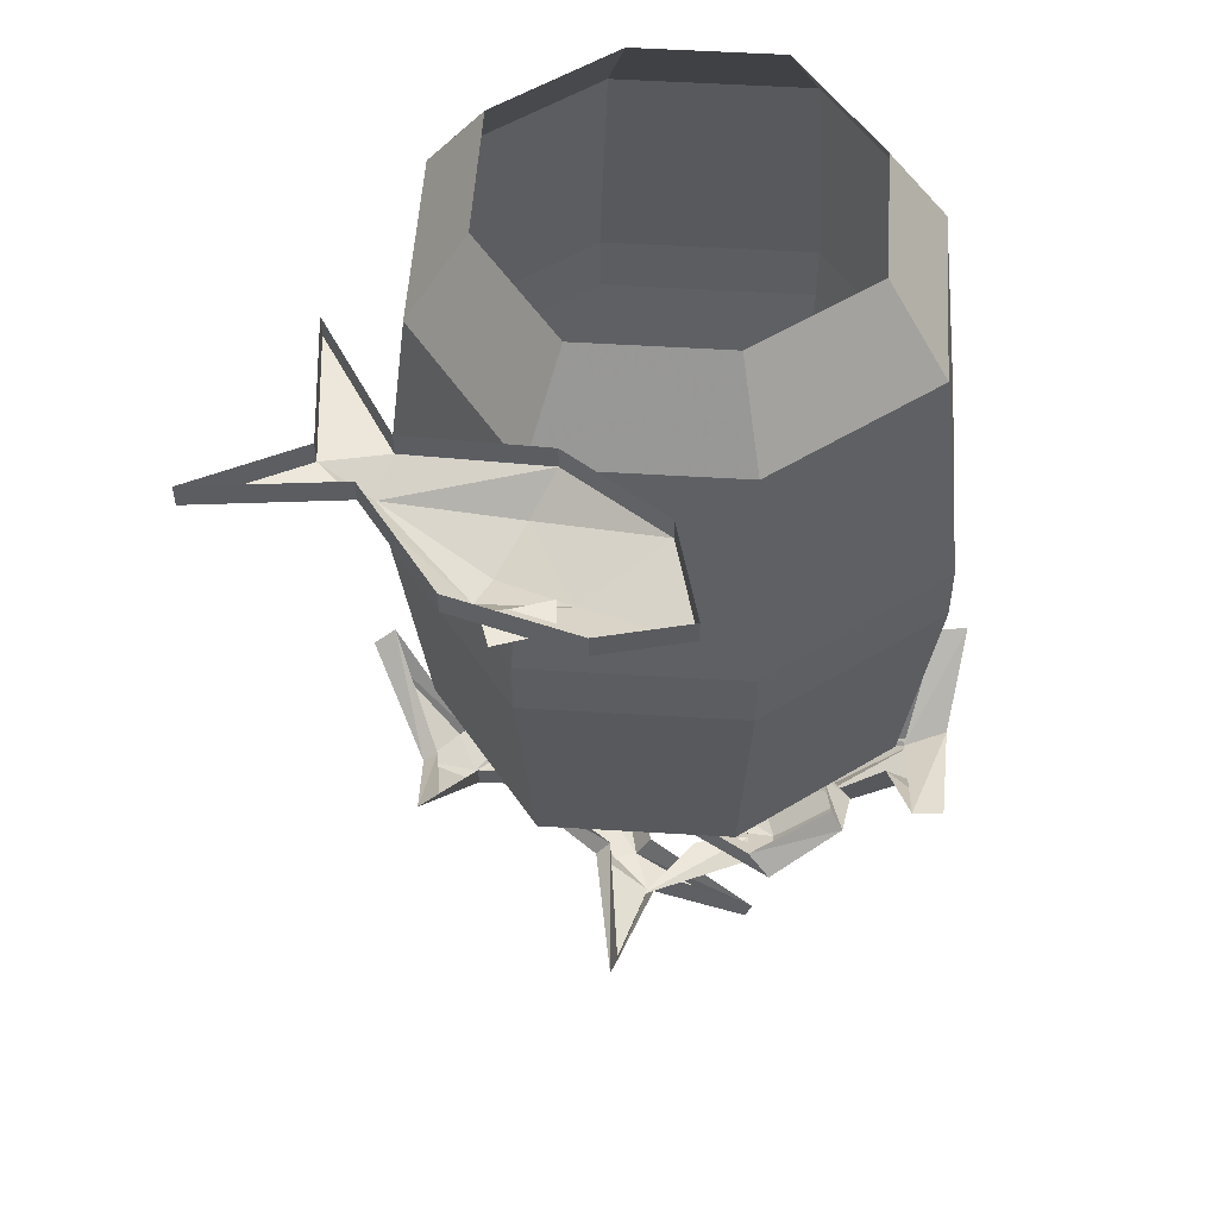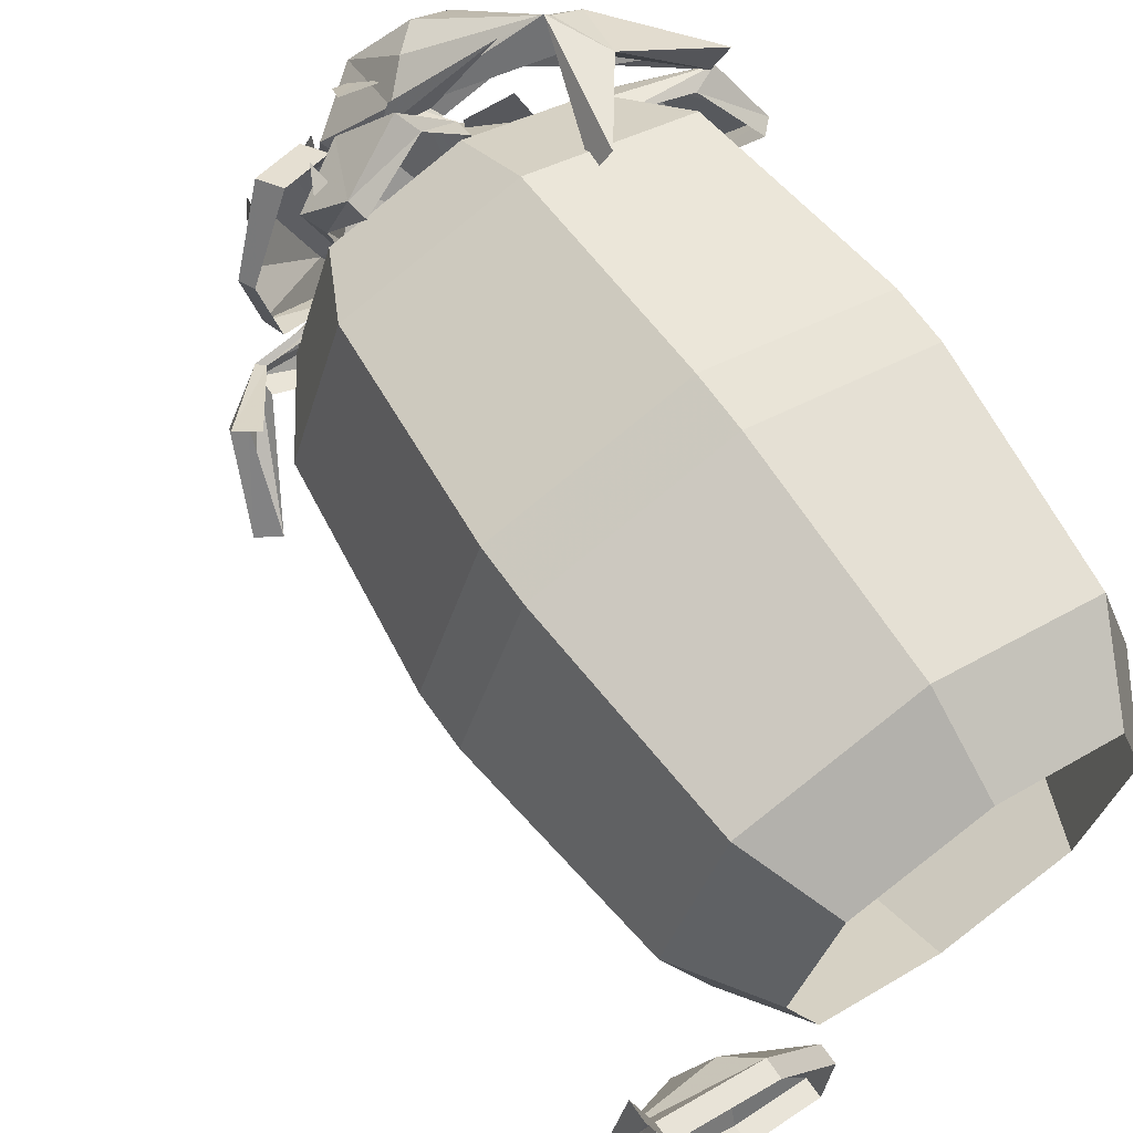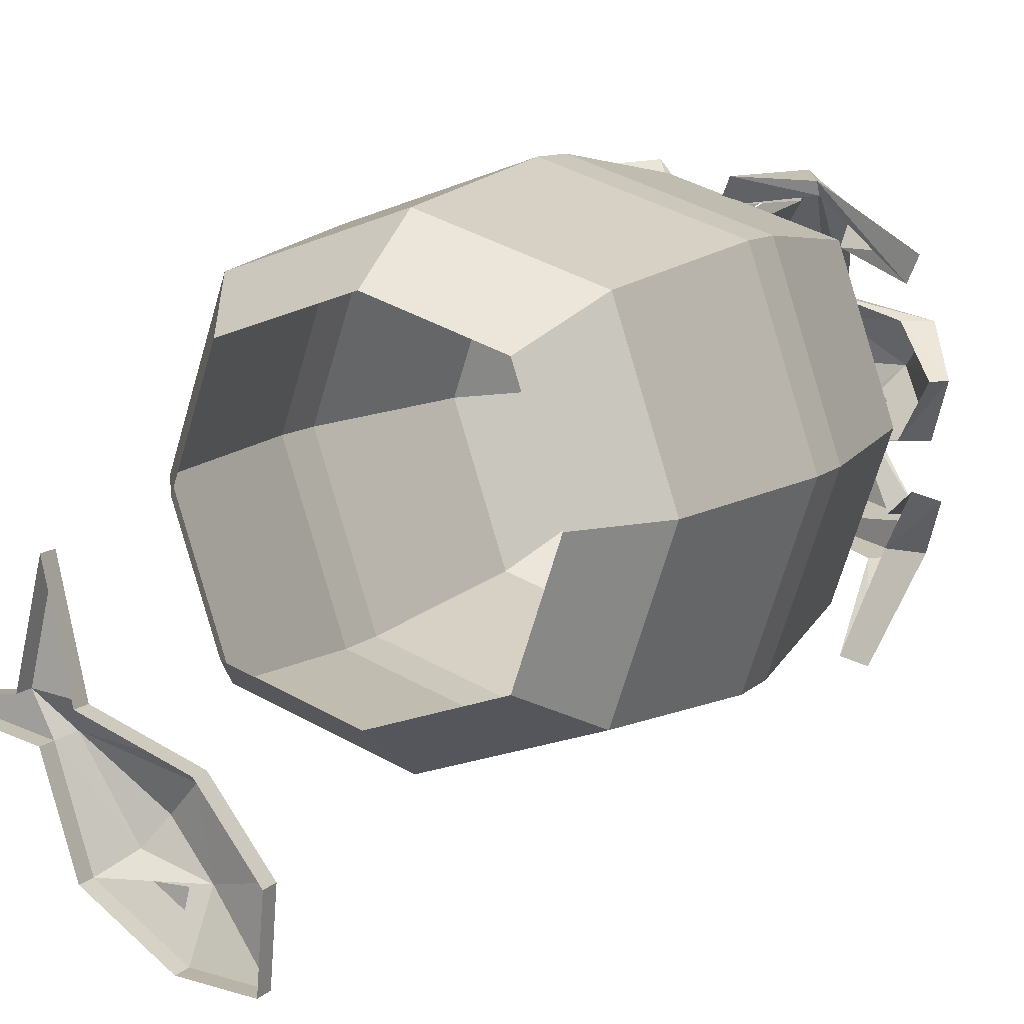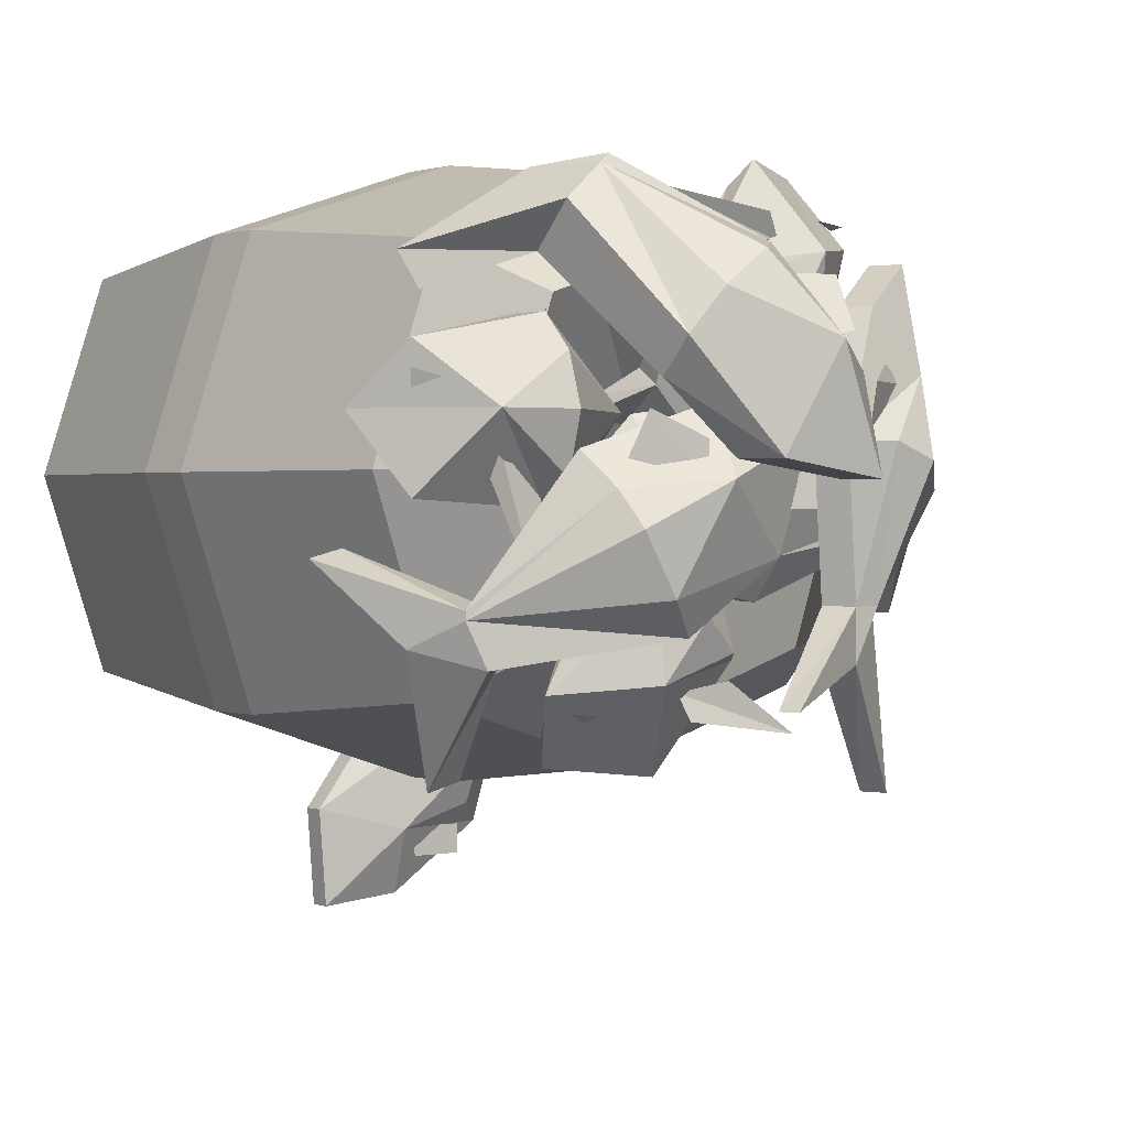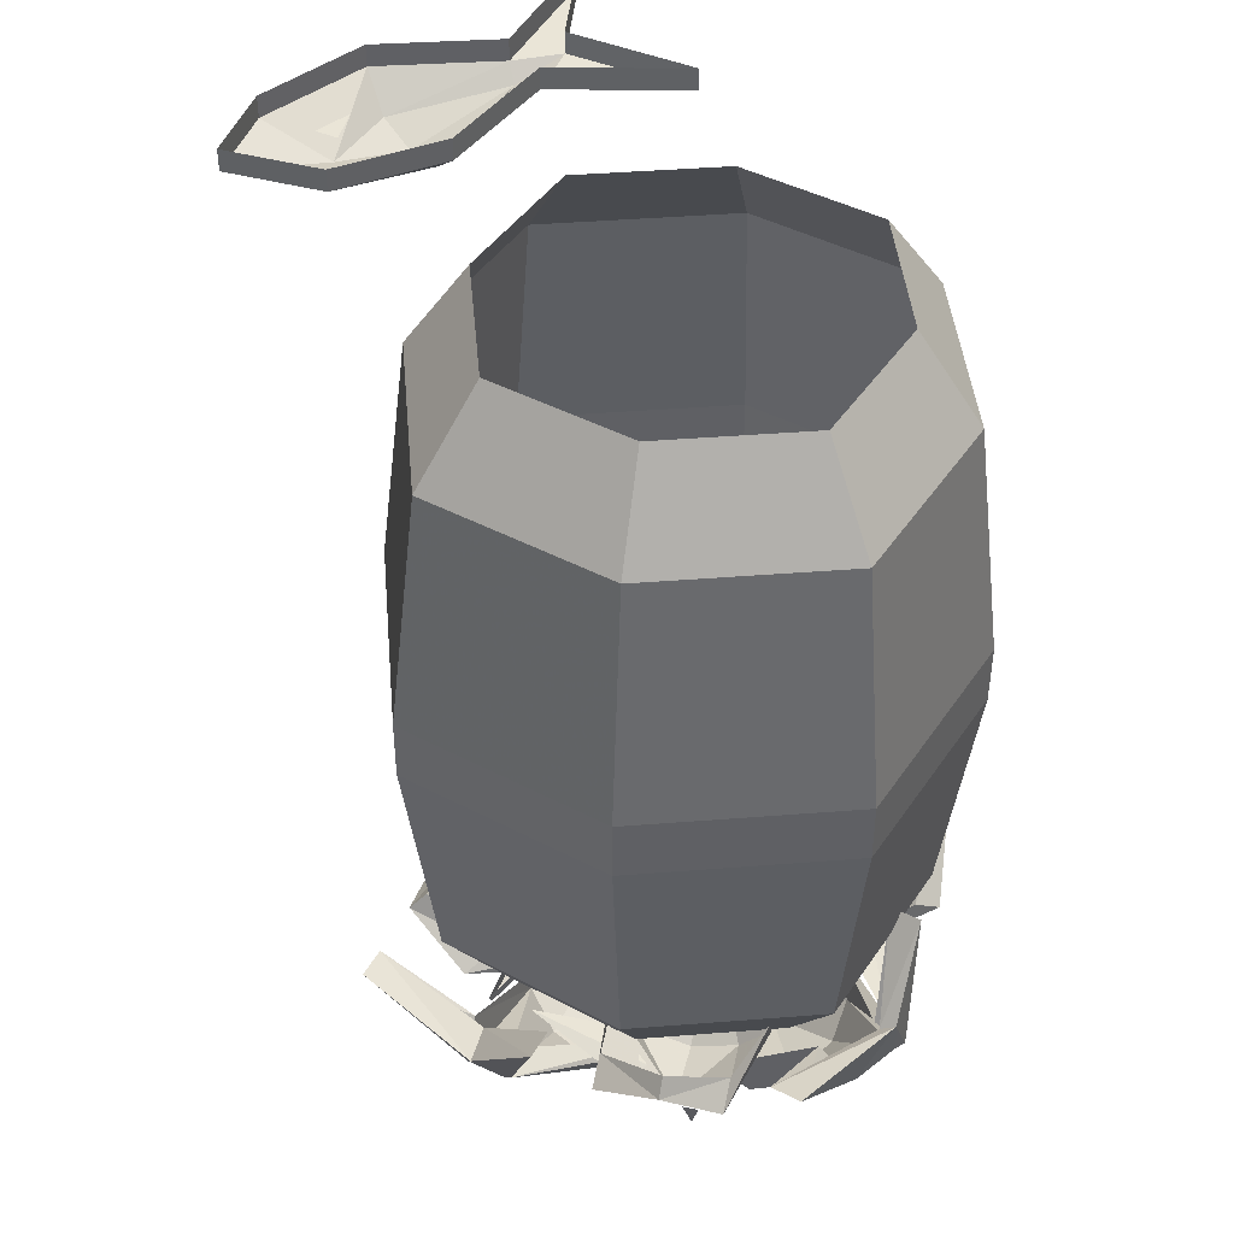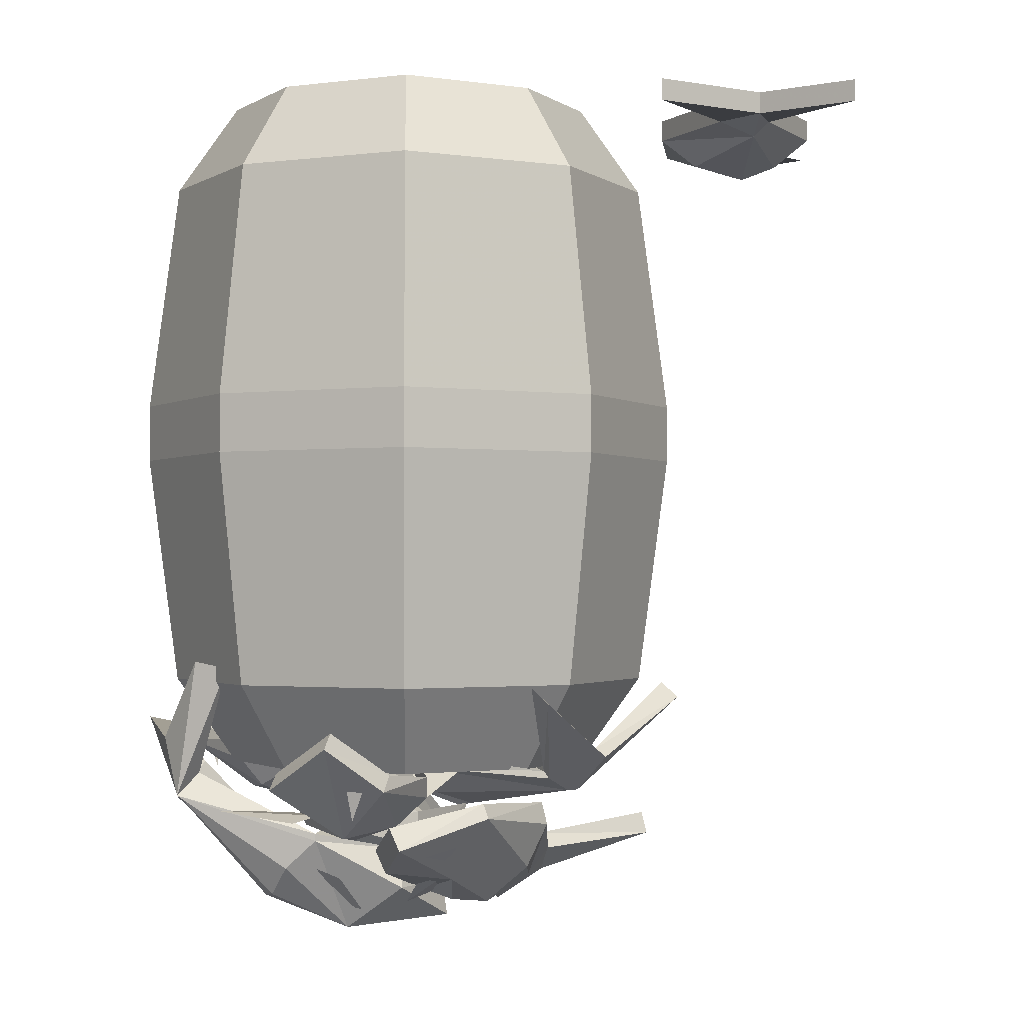
<metadata>
{"format":"obj","ext":"obj","renderer":"f3d","projection":"perspective","resolution":1024,"background":"white","views":[{"elev":53.5,"azim":165.3,"up":"+Y"},{"elev":64.9,"azim":145.3,"up":"+Z"},{"elev":10.4,"azim":-153.9,"up":"+Z"},{"elev":1.1,"azim":-37.1,"up":"+Z"},{"elev":44.1,"azim":-76.8,"up":"+Y"},{"elev":-1.6,"azim":43.5,"up":"+Y"}]}
</metadata>
<code>
o object/barrel/21
v -27 -44 27
v -24 -12 24
v -32 -12 0
v -36 -44 0
v -36 -52 0
v -27 -52 27
v 0 -44 36
v 0 -12 32
v 0 0 24
v -18 0 18
v -24 0 0
v -24 -12 -24
v -27 -44 -27
v -27 -52 -27
v -32 -84 0
v -24 -84 24
v 0 -84 32
v 0 -52 36
v 27 -44 27
v 24 -12 24
v 18 0 18
v 36 -44 0
v 32 -12 0
v 27 -52 27
v 36 -52 0
v 27 -44 -27
v 24 -12 -24
v 18 0 -18
v 24 0 0
v 0 -44 -36
v 0 -12 -32
v 27 -52 -27
v 0 -52 -36
v -18 0 -18
v 0 0 -24
v -24 -84 -24
v 0 -84 -32
v 0 -96 -24
v -18 -96 -18
v 24 -84 24
v 0 -96 24
v 18 -96 18
v 32 -84 0
v 24 -84 -24
v 18 -96 -18
v -24 -96 0
v -18 -96 18
v 24 -96 0
v -38 -88 6
v -34 -94 -3
v -28 -101 6
v -34 -94 13
v -30 -92 13
v -36 -86 6
v -30 -92 -3
v -19 -96 -4
v -19 -100 -1
v -19 -102 6
v -19 -100 12
v -19 -96 16
v -20 -93 16
v -6 -82 6
v -8 -90 2
v -4 -82 1
v -6 -82 1
v -10 -86 2
v -20 -93 -4
v -4 -78 16
v -8 -90 9
v -6 -76 16
v -10 -86 9
v -6 -92 6
v -26 -98 2
v -28 -99 -1
v -21 -98 -14
v -21 -98 -3
v -14 -92 12
v -12 -90 23
v -34 -94 8
v -33 -98 9
v -34 -94 10
v -15 -90 -31
v -5 -96 -32
v -9 -103 -22
v -19 -96 -23
v -16 -94 -20
v -14 -88 -29
v -3 -94 -29
v 4 -98 -20
v 1 -102 -19
v -4 -104 -15
v -9 -102 -12
v -13 -98 -9
v -13 -95 -10
v 3 -84 -4
v 5 -92 -8
v 8 -84 -5
v 7 -84 -7
v 4 -88 -10
v 3 -95 -21
v -4 -80 3
v -1 -92 -4
v -6 -78 1
v -2 -88 -6
v 3 -94 -4
v -5 -100 -23
v -4 -101 -26
v 11 -100 -28
v 2 -100 -22
v -7 -94 -7
v -15 -92 0
v -14 -96 -26
v -15 -100 -25
v -16 -96 -25
v 17 -92 32
v 7 -98 33
v 11 -105 23
v 20 -98 24
v 18 -96 21
v 16 -90 30
v 5 -96 30
v -2 -100 21
v 0 -104 20
v 6 -106 16
v 11 -104 13
v 14 -100 10
v 15 -97 11
v -1 -86 5
v -3 -94 9
v -6 -86 6
v -5 -86 8
v -2 -90 11
v -2 -97 22
v 6 -82 -2
v 3 -94 5
v 7 -80 0
v 4 -90 7
v -1 -96 5
v 7 -102 24
v 5 -103 27
v -9 -102 29
v 0 -102 23
v 8 -96 8
v 16 -94 1
v 16 -98 27
v 16 -102 26
v 18 -98 26
v -10 -85 -4
v -1 -87 -11
v -5 -92 -11
v -13 -89 -4
v -1 -87 6
v -4 -91 6
v 9 -94 8
v 9 -96 8
v 28 -96 1
v 29 -97 1
v 38 -86 11
v 35 -84 11
v 35 -94 -4
v 33 -93 -4
v 38 -86 -16
v 35 -84 -16
v 28 -99 -6
v 28 -96 -6
v 9 -94 -14
v 9 -96 -14
v -2 -99 -4
v 9 -100 3
v 28 -99 -4
v 9 -100 -9
v 9 -102 -4
v 1 -97 -6
v -1 -97 -9
v 3 -98 -14
v 7 -98 -11
v 5 -103 3
v -6 -100 4
v -5 -106 7
v 6 -108 4
v 1 -103 -11
v 2 -108 -9
v -9 -106 -17
v -10 -108 -17
v -25 -96 -20
v -29 -100 -20
v -28 -88 -33
v -24 -88 -32
v -34 -93 -18
v -28 -94 -18
v -39 -83 -9
v -35 -83 -8
v -31 -99 -14
v -27 -98 -14
v -19 -102 2
v -20 -103 2
v -8 -113 -1
v -14 -111 -13
v -31 -99 -15
v -19 -108 -2
v -18 -111 -6
v -9 -110 -1
v -9 -110 3
v -15 -108 6
v -17 -107 1
v 6 -113 -1
v 6 -108 7
v 9 -113 10
v 7 -118 -1
v -8 -113 1
v -6 -118 1
v -15 -110 9
v -15 -114 13
v -20 -96 22
v -20 -101 27
v -33 -90 22
v -31 -91 18
v -18 -92 31
v -18 -93 29
v -10 -81 32
v -8 -82 28
v -14 -100 32
v -14 -97 28
v 3 -105 21
v 3 -106 21
v 1 -119 13
v -11 -115 18
v -15 -100 31
v -1 -110 23
v -5 -114 22
v 1 -116 13
v 5 -116 14
v 7 -111 20
v 2 -110 20
v 14 0 -57
v 25 0 -56
v 25 -3 -56
v 14 -3 -57
v 13 0 -44
v 13 -3 -44
v 22 0 -32
v 22 -3 -32
v 38 0 -26
v 38 -3 -26
v 42 -3 -8
v 42 0 -8
v 46 -3 -25
v 46 0 -25
v 61 -3 -27
v 61 0 -27
v 43 -3 -31
v 43 0 -31
v 38 0 -47
v 38 -3 -47
v 24 -7 -47
v 26 -7 -35
v 41 -5 -30
v 34 -7 -44
v 31 -9 -40
v 26 -5 -47
v 27 -5 -51
v 34 -5 -51
v 34 -5 -47
v 22 -107 18
v 21 -108 13
v 23 -106 13
v 19 -103 22
v 11 -107 17
v 13 -110 17
v 21 -106 22
v 26 -100 11
v 27 -102 11
v 23 -101 -4
v 24 -104 -4
v 12 -107 -15
v 14 -109 -15
v 17 -108 -34
v 16 -105 -34
v 8 -113 -20
v 6 -110 -20
v -5 -119 -24
v -6 -117 -24
v 8 -113 -14
v 6 -110 -14
v 4 -111 3
v 6 -114 3
v 19 -111 10
v 22 -110 -2
v 11 -113 -14
v 12 -115 3
v 17 -115 1
v 16 -111 9
v 13 -112 11
v 9 -115 9
v 9 -114 4
f 1 2 3
f 1 3 4
f 1 4 5
f 1 5 6
f 1 6 7
f 1 7 2
f 2 7 8
f 2 8 9
f 2 9 10
f 2 10 3
f 3 10 11
f 3 11 12
f 3 12 4
f 4 12 13
f 4 13 14
f 4 14 5
f 5 14 15
f 5 15 16
f 5 16 6
f 6 16 17
f 6 17 18
f 6 18 7
f 7 18 19
f 7 19 8
f 8 19 20
f 8 20 21
f 8 21 9
f 22 23 20
f 22 20 19
f 22 19 24
f 22 24 25
f 22 25 26
f 22 26 23
f 23 26 27
f 23 27 28
f 23 28 29
f 23 29 20
f 20 29 21
f 30 31 27
f 30 27 26
f 30 26 32
f 30 32 33
f 30 33 13
f 30 13 31
f 31 13 12
f 31 12 34
f 31 34 35
f 31 35 27
f 27 35 28
f 36 14 33
f 36 33 37
f 36 37 38
f 36 38 39
f 36 39 15
f 36 15 14
f 40 24 18
f 40 18 17
f 40 17 41
f 40 41 42
f 40 42 43
f 40 43 24
f 24 43 25
f 25 43 44
f 25 44 32
f 25 32 26
f 37 33 32
f 37 32 44
f 37 44 45
f 37 45 38
f 39 46 15
f 15 46 16
f 16 46 47
f 16 47 17
f 17 47 41
f 42 48 43
f 43 48 44
f 44 48 45
f 33 14 13
f 18 24 19
f 12 11 34
f 49 50 51
f 49 51 52
f 49 52 53
f 49 53 54
f 49 54 55
f 49 55 50
f 50 55 56
f 50 56 51
f 51 56 57
f 51 57 58
f 51 58 59
f 51 59 52
f 52 59 60
f 52 60 61
f 52 61 53
f 62 63 64
f 62 64 65
f 65 64 63
f 65 63 66
f 66 63 67
f 67 63 56
f 67 56 55
f 68 69 62
f 68 62 70
f 68 70 71
f 68 71 69
f 69 71 60
f 69 60 72
f 69 72 62
f 62 72 63
f 63 72 57
f 63 57 56
f 58 57 72
f 58 72 59
f 59 72 60
f 73 74 75
f 73 75 76
f 60 77 78
f 64 62 62
f 62 62 70
f 71 61 60
f 79 80 81
f 82 83 84
f 82 84 85
f 82 85 86
f 82 86 87
f 82 87 88
f 82 88 83
f 83 88 89
f 83 89 84
f 84 89 90
f 84 90 91
f 84 91 92
f 84 92 85
f 85 92 93
f 85 93 94
f 85 94 86
f 95 96 97
f 95 97 98
f 98 97 96
f 98 96 99
f 99 96 100
f 100 96 89
f 100 89 88
f 101 102 95
f 101 95 103
f 101 103 104
f 101 104 102
f 102 104 93
f 102 93 105
f 102 105 95
f 95 105 96
f 96 105 90
f 96 90 89
f 91 90 105
f 91 105 92
f 92 105 93
f 106 107 108
f 106 108 109
f 93 110 111
f 97 95 95
f 95 95 103
f 104 94 93
f 112 113 114
f 115 116 117
f 115 117 118
f 115 118 119
f 115 119 120
f 115 120 121
f 115 121 116
f 116 121 122
f 116 122 117
f 117 122 123
f 117 123 124
f 117 124 125
f 117 125 118
f 118 125 126
f 118 126 127
f 118 127 119
f 128 129 130
f 128 130 131
f 131 130 129
f 131 129 132
f 132 129 133
f 133 129 122
f 133 122 121
f 134 135 128
f 134 128 136
f 134 136 137
f 134 137 135
f 135 137 126
f 135 126 138
f 135 138 128
f 128 138 129
f 129 138 123
f 129 123 122
f 124 123 138
f 124 138 125
f 125 138 126
f 139 140 141
f 139 141 142
f 126 143 144
f 130 128 128
f 128 128 136
f 137 127 126
f 145 146 147
f 148 149 150
f 148 150 151
f 148 151 152
f 152 151 153
f 152 153 154
f 154 153 155
f 154 155 156
f 156 155 157
f 156 157 158
f 156 158 159
f 159 158 160
f 159 160 161
f 161 160 162
f 161 162 163
f 163 162 164
f 163 164 165
f 165 164 166
f 166 164 167
f 166 167 149
f 149 167 150
f 150 167 168
f 150 168 151
f 151 168 153
f 153 168 169
f 153 169 155
f 155 169 170
f 155 170 157
f 157 170 160
f 157 160 158
f 160 164 162
f 164 160 170
f 164 170 171
f 164 171 167
f 167 171 168
f 168 171 172
f 168 172 169
f 169 172 170
f 170 172 171
f 173 174 175
f 173 175 176
f 177 178 179
f 177 179 180
f 177 180 181
f 181 180 182
f 181 182 183
f 183 182 184
f 183 184 185
f 185 184 186
f 185 186 187
f 185 187 188
f 188 187 189
f 188 189 190
f 190 189 191
f 190 191 192
f 192 191 193
f 192 193 194
f 194 193 195
f 195 193 196
f 195 196 178
f 178 196 179
f 179 196 197
f 179 197 180
f 180 197 182
f 182 197 198
f 182 198 184
f 184 198 199
f 184 199 186
f 186 199 189
f 186 189 187
f 189 193 191
f 193 189 199
f 193 199 200
f 193 200 196
f 196 200 197
f 197 200 201
f 197 201 198
f 198 201 199
f 199 201 200
f 202 203 204
f 202 204 205
f 206 207 208
f 206 208 209
f 206 209 210
f 210 209 211
f 210 211 212
f 212 211 213
f 212 213 214
f 214 213 215
f 214 215 216
f 214 216 217
f 217 216 218
f 217 218 219
f 219 218 220
f 219 220 221
f 221 220 222
f 221 222 223
f 223 222 224
f 224 222 225
f 224 225 207
f 207 225 208
f 208 225 226
f 208 226 209
f 209 226 211
f 211 226 227
f 211 227 213
f 213 227 228
f 213 228 215
f 215 228 218
f 215 218 216
f 218 222 220
f 222 218 228
f 222 228 229
f 222 229 225
f 225 229 226
f 226 229 230
f 226 230 227
f 227 230 228
f 228 230 229
f 231 232 233
f 231 233 234
f 235 236 237
f 235 237 238
f 235 238 239
f 239 238 240
f 239 240 241
f 241 240 242
f 241 242 243
f 243 242 244
f 243 244 245
f 243 245 246
f 246 245 247
f 246 247 248
f 248 247 249
f 248 249 250
f 250 249 251
f 250 251 252
f 252 251 253
f 253 251 254
f 253 254 236
f 236 254 237
f 237 254 255
f 237 255 238
f 238 255 240
f 240 255 256
f 240 256 242
f 242 256 257
f 242 257 244
f 244 257 247
f 244 247 245
f 247 251 249
f 251 247 257
f 251 257 258
f 251 258 254
f 254 258 255
f 255 258 259
f 255 259 256
f 256 259 257
f 257 259 258
f 260 261 262
f 260 262 263
f 264 265 266
f 267 268 269
f 267 269 270
f 267 270 271
f 271 270 272
f 271 272 273
f 273 272 274
f 273 274 275
f 275 274 276
f 275 276 277
f 275 277 278
f 278 277 279
f 278 279 280
f 280 279 281
f 280 281 282
f 282 281 283
f 282 283 284
f 284 283 285
f 285 283 286
f 285 286 268
f 268 286 269
f 269 286 287
f 269 287 270
f 270 287 272
f 272 287 288
f 272 288 274
f 274 288 289
f 274 289 276
f 276 289 279
f 276 279 277
f 279 283 281
f 283 279 289
f 283 289 290
f 283 290 286
f 286 290 287
f 287 290 291
f 287 291 288
f 288 291 289
f 289 291 290
f 292 293 294
f 292 294 295

</code>
